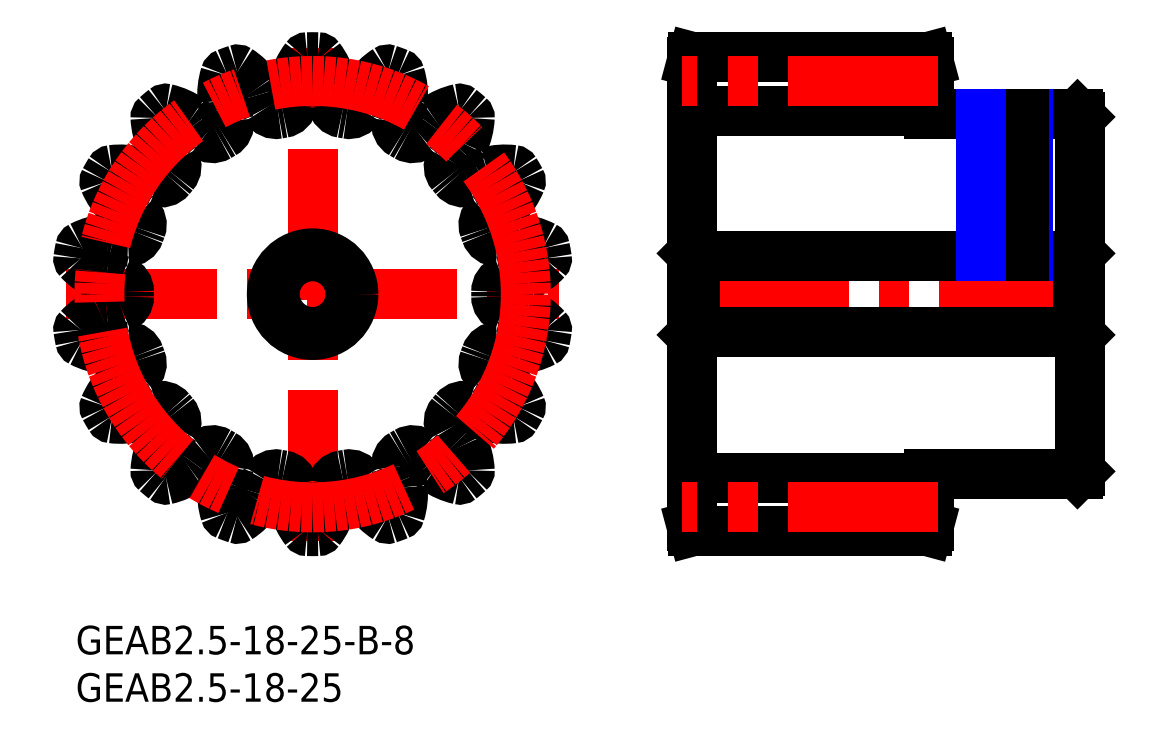
<metadata>
{"format":"dxf","ext":"dxf","renderer":"ezdxf+matplotlib","layout":"modelspace","background":"white","min_lineweight":24,"dpi":150}
</metadata>
<code>
0
SECTION
2
ENTITIES
0
INSERT
8
MSM_CONTINUOUS
2
*U2
10
0
20
0
30
0
0
INSERT
8
MSM_CONTINUOUS
2
*U3
10
0
20
0
30
0
0
LINE
8
MSM_CENTER
10
-1
20
35
30
0
11
51
21
35
31
0
0
LINE
8
MSM_CENTER
10
25
20
9
30
0
11
25
21
61
31
0
0
CIRCLE
8
MSM_CONTINUOUS
10
25
20
35
30
0
40
4
0
ARC
8
MSM_CONTINUOUS
10
25
20
35
30
0
40
25
50
348.7
51
351.3
0
ARC
8
MSM_CONTINUOUS
10
25
20
35
30
0
40
25
50
88.73
51
91.27
0
ARC
8
MSM_CONTINUOUS
10
24.45
20
59.74
30
0
40
0.25
50
91.27
51
142.9
0
ARC
8
MSM_CONTINUOUS
10
29.99
20
55.55
30
0
40
7.2
50
142.9
51
165
0
ARC
8
MSM_CONTINUOUS
10
25
20
56.89
30
0
40
2.03
50
165
51
185.2
0
ARC
8
MSM_CONTINUOUS
10
17
20
56.16
30
0
40
6
50
350.3
51
5.22
0
ARC
8
MSM_CONTINUOUS
10
21.69
20
55.36
30
0
40
1.25
50
279.2
51
350.3
0
ARC
8
MSM_CONTINUOUS
10
25
20
35
30
0
40
19.38
50
99.25
51
100.8
0
ARC
8
MSM_CONTINUOUS
10
21.15
20
55.26
30
0
40
1.25
50
209.7
51
280.8
0
ARC
8
MSM_CONTINUOUS
10
25.28
20
57.62
30
0
40
6
50
194.8
51
209.7
0
ARC
8
MSM_CONTINUOUS
10
17.51
20
55.57
30
0
40
2.03
50
14.78
51
35
0
ARC
8
MSM_CONTINUOUS
10
13.28
20
52.6
30
0
40
7.2
50
35
51
57.11
0
ARC
8
MSM_CONTINUOUS
10
17.05
20
58.44
30
0
40
0.25
50
57.11
51
108.7
0
ARC
8
MSM_CONTINUOUS
10
25
20
35
30
0
40
25
50
108.7
51
111.3
0
ARC
8
MSM_CONTINUOUS
10
16.02
20
58.06
30
0
40
0.25
50
111.3
51
162.9
0
ARC
8
MSM_CONTINUOUS
10
22.66
20
56.02
30
0
40
7.2
50
162.9
51
185
0
ARC
8
MSM_CONTINUOUS
10
17.51
20
55.57
30
0
40
2.03
50
185
51
205.2
0
ARC
8
MSM_CONTINUOUS
10
10.25
20
52.15
30
0
40
6
50
10.29
51
25.22
0
ARC
8
MSM_CONTINUOUS
10
14.92
20
53
30
0
40
1.25
50
299.2
51
10.29
0
ARC
8
MSM_CONTINUOUS
10
25
20
35
30
0
40
19.37
50
119.2
51
120.8
0
ARC
8
MSM_CONTINUOUS
10
14.45
20
52.73
30
0
40
1.25
50
229.7
51
300.8
0
ARC
8
MSM_CONTINUOUS
10
17.53
20
56.35
30
0
40
6
50
214.8
51
229.7
0
ARC
8
MSM_CONTINUOUS
10
10.93
20
51.77
30
0
40
2.03
50
34.78
51
55
0
ARC
8
MSM_CONTINUOUS
10
7.965
20
47.53
30
0
40
7.2
50
55
51
77.11
0
ARC
8
MSM_CONTINUOUS
10
9.515
20
54.31
30
0
40
0.25
50
77.11
51
128.7
0
ARC
8
MSM_CONTINUOUS
10
25
20
35
30
0
40
25
50
128.7
51
131.3
0
ARC
8
MSM_CONTINUOUS
10
8.674
20
53.6
30
0
40
0.25
50
131.3
51
182.9
0
ARC
8
MSM_CONTINUOUS
10
15.62
20
53.95
30
0
40
7.2
50
182.9
51
205
0
ARC
8
MSM_CONTINUOUS
10
10.93
20
51.77
30
0
40
2.03
50
205
51
225.2
0
ARC
8
MSM_CONTINUOUS
10
5.274
20
46.07
30
0
40
6
50
30.29
51
45.22
0
ARC
8
MSM_CONTINUOUS
10
9.375
20
48.46
30
0
40
1.25
50
319.2
51
30.29
0
ARC
8
MSM_CONTINUOUS
10
25
20
35
30
0
40
19.38
50
139.2
51
140.8
0
ARC
8
MSM_CONTINUOUS
10
9.028
20
48.05
30
0
40
1.25
50
249.7
51
320.8
0
ARC
8
MSM_CONTINUOUS
10
10.67
20
52.5
30
0
40
6
50
234.8
51
249.7
0
ARC
8
MSM_CONTINUOUS
10
6.044
20
45.94
30
0
40
2.03
50
54.78
51
75
0
ARC
8
MSM_CONTINUOUS
10
4.706
20
40.95
30
0
40
7.2
50
75
51
97.11
0
ARC
8
MSM_CONTINUOUS
10
3.846
20
47.85
30
0
40
0.25
50
97.11
51
148.7
0
ARC
8
MSM_CONTINUOUS
10
25
20
35
30
0
40
25
50
148.7
51
151.3
0
ARC
8
MSM_CONTINUOUS
10
3.297
20
46.9
30
0
40
0.25
50
151.3
51
202.9
0
ARC
8
MSM_CONTINUOUS
10
9.699
20
49.6
30
0
40
7.2
50
202.9
51
225
0
ARC
8
MSM_CONTINUOUS
10
6.044
20
45.94
30
0
40
2.03
50
225
51
245.2
0
ARC
8
MSM_CONTINUOUS
10
2.678
20
38.65
30
0
40
6
50
50.29
51
65.22
0
ARC
8
MSM_CONTINUOUS
10
5.713
20
42.31
30
0
40
1.25
50
339.2
51
50.29
0
ARC
8
MSM_CONTINUOUS
10
25
20
35
30
0
40
19.38
50
159.2
51
160.8
0
ARC
8
MSM_CONTINUOUS
10
5.528
20
41.8
30
0
40
1.25
50
269.7
51
340.8
0
ARC
8
MSM_CONTINUOUS
10
5.552
20
46.55
30
0
40
6
50
254.8
51
269.7
0
ARC
8
MSM_CONTINUOUS
10
3.444
20
38.8
30
0
40
2.03
50
74.78
51
95
0
ARC
8
MSM_CONTINUOUS
10
3.894
20
33.65
30
0
40
7.2
50
95
51
117.1
0
ARC
8
MSM_CONTINUOUS
10
0.7273
20
39.84
30
0
40
0.25
50
117.1
51
168.7
0
ARC
8
MSM_CONTINUOUS
10
25
20
35
30
0
40
25
50
168.7
51
171.3
0
ARC
8
MSM_CONTINUOUS
10
0.5367
20
38.76
30
0
40
0.25
50
171.3
51
222.9
0
ARC
8
MSM_CONTINUOUS
10
5.628
20
43.49
30
0
40
7.2
50
222.9
51
245
0
ARC
8
MSM_CONTINUOUS
10
3.444
20
38.8
30
0
40
2.03
50
245
51
265.2
0
ARC
8
MSM_CONTINUOUS
10
2.774
20
30.8
30
0
40
6
50
70.29
51
85.22
0
ARC
8
MSM_CONTINUOUS
10
4.377
20
35.27
30
0
40
1.25
50
359.2
51
70.29
0
ARC
8
MSM_CONTINUOUS
10
25
20
35
30
0
40
19.38
50
179.2
51
180.8
0
ARC
8
MSM_CONTINUOUS
10
4.377
20
34.73
30
0
40
1.25
50
289.7
51
0.7509
0
ARC
8
MSM_CONTINUOUS
10
2.774
20
39.2
30
0
40
6
50
274.8
51
289.7
0
ARC
8
MSM_CONTINUOUS
10
3.444
20
31.2
30
0
40
2.03
50
94.78
51
115
0
ARC
8
MSM_CONTINUOUS
10
5.628
20
26.51
30
0
40
7.2
50
115
51
137.1
0
ARC
8
MSM_CONTINUOUS
10
0.5367
20
31.24
30
0
40
0.25
50
137.1
51
188.7
0
ARC
8
MSM_CONTINUOUS
10
25
20
35
30
0
40
25
50
188.7
51
191.3
0
ARC
8
MSM_CONTINUOUS
10
0.7273
20
30.16
30
0
40
0.25
50
191.3
51
242.9
0
ARC
8
MSM_CONTINUOUS
10
3.894
20
36.35
30
0
40
7.2
50
242.9
51
265
0
ARC
8
MSM_CONTINUOUS
10
3.444
20
31.2
30
0
40
2.03
50
265
51
285.2
0
ARC
8
MSM_CONTINUOUS
10
5.552
20
23.45
30
0
40
6
50
90.29
51
105.2
0
ARC
8
MSM_CONTINUOUS
10
5.528
20
28.2
30
0
40
1.25
50
19.25
51
90.29
0
ARC
8
MSM_CONTINUOUS
10
25
20
35
30
0
40
19.38
50
199.2
51
200.8
0
ARC
8
MSM_CONTINUOUS
10
5.713
20
27.69
30
0
40
1.25
50
309.7
51
20.75
0
ARC
8
MSM_CONTINUOUS
10
2.678
20
31.35
30
0
40
6
50
294.8
51
309.7
0
ARC
8
MSM_CONTINUOUS
10
6.044
20
24.06
30
0
40
2.03
50
114.8
51
135
0
ARC
8
MSM_CONTINUOUS
10
9.699
20
20.4
30
0
40
7.2
50
135
51
157.1
0
ARC
8
MSM_CONTINUOUS
10
3.297
20
23.1
30
0
40
0.25
50
157.1
51
208.7
0
ARC
8
MSM_CONTINUOUS
10
25
20
35
30
0
40
25
50
208.7
51
211.3
0
ARC
8
MSM_CONTINUOUS
10
3.846
20
22.15
30
0
40
0.25
50
211.3
51
262.9
0
ARC
8
MSM_CONTINUOUS
10
4.706
20
29.05
30
0
40
7.2
50
262.9
51
285
0
ARC
8
MSM_CONTINUOUS
10
6.044
20
24.06
30
0
40
2.03
50
285
51
305.2
0
ARC
8
MSM_CONTINUOUS
10
10.67
20
17.5
30
0
40
6
50
110.3
51
125.2
0
ARC
8
MSM_CONTINUOUS
10
9.028
20
21.95
30
0
40
1.25
50
39.25
51
110.3
0
ARC
8
MSM_CONTINUOUS
10
25
20
35
30
0
40
19.38
50
219.2
51
220.8
0
ARC
8
MSM_CONTINUOUS
10
9.375
20
21.54
30
0
40
1.25
50
329.7
51
40.75
0
ARC
8
MSM_CONTINUOUS
10
5.274
20
23.93
30
0
40
6
50
314.8
51
329.7
0
ARC
8
MSM_CONTINUOUS
10
10.93
20
18.23
30
0
40
2.03
50
134.8
51
155
0
ARC
8
MSM_CONTINUOUS
10
15.62
20
16.05
30
0
40
7.2
50
155
51
177.1
0
ARC
8
MSM_CONTINUOUS
10
8.674
20
16.4
30
0
40
0.25
50
177.1
51
228.7
0
ARC
8
MSM_CONTINUOUS
10
25
20
35
30
0
40
25
50
228.7
51
231.3
0
ARC
8
MSM_CONTINUOUS
10
9.515
20
15.69
30
0
40
0.25
50
231.3
51
282.9
0
ARC
8
MSM_CONTINUOUS
10
7.965
20
22.47
30
0
40
7.2
50
282.9
51
305
0
ARC
8
MSM_CONTINUOUS
10
10.93
20
18.23
30
0
40
2.03
50
305
51
325.2
0
ARC
8
MSM_CONTINUOUS
10
17.53
20
13.65
30
0
40
6
50
130.3
51
145.2
0
ARC
8
MSM_CONTINUOUS
10
14.45
20
17.27
30
0
40
1.25
50
59.25
51
130.3
0
ARC
8
MSM_CONTINUOUS
10
25
20
35
30
0
40
19.38
50
239.2
51
240.8
0
ARC
8
MSM_CONTINUOUS
10
14.92
20
17
30
0
40
1.25
50
349.7
51
60.75
0
ARC
8
MSM_CONTINUOUS
10
10.25
20
17.85
30
0
40
6
50
334.8
51
349.7
0
ARC
8
MSM_CONTINUOUS
10
17.51
20
14.43
30
0
40
2.03
50
154.8
51
175
0
ARC
8
MSM_CONTINUOUS
10
22.66
20
13.98
30
0
40
7.2
50
175
51
197.1
0
ARC
8
MSM_CONTINUOUS
10
16.02
20
11.94
30
0
40
0.25
50
197.1
51
248.7
0
ARC
8
MSM_CONTINUOUS
10
25
20
35
30
0
40
25
50
248.7
51
251.3
0
ARC
8
MSM_CONTINUOUS
10
17.05
20
11.56
30
0
40
0.25
50
251.3
51
302.9
0
ARC
8
MSM_CONTINUOUS
10
13.28
20
17.4
30
0
40
7.2
50
302.9
51
325
0
ARC
8
MSM_CONTINUOUS
10
17.51
20
14.43
30
0
40
2.03
50
325
51
345.2
0
ARC
8
MSM_CONTINUOUS
10
25.28
20
12.38
30
0
40
6
50
150.3
51
165.2
0
ARC
8
MSM_CONTINUOUS
10
21.15
20
14.74
30
0
40
1.25
50
79.25
51
150.3
0
ARC
8
MSM_CONTINUOUS
10
25
20
35
30
0
40
19.37
50
259.2
51
260.8
0
ARC
8
MSM_CONTINUOUS
10
21.69
20
14.64
30
0
40
1.25
50
9.714
51
80.75
0
ARC
8
MSM_CONTINUOUS
10
17
20
13.84
30
0
40
6
50
354.8
51
9.714
0
ARC
8
MSM_CONTINUOUS
10
25
20
13.11
30
0
40
2.03
50
174.8
51
195
0
ARC
8
MSM_CONTINUOUS
10
29.99
20
14.45
30
0
40
7.2
50
195
51
217.1
0
ARC
8
MSM_CONTINUOUS
10
24.45
20
10.26
30
0
40
0.25
50
217.1
51
268.7
0
ARC
8
MSM_CONTINUOUS
10
25
20
35
30
0
40
25
50
268.7
51
271.3
0
ARC
8
MSM_CONTINUOUS
10
25.55
20
10.26
30
0
40
0.25
50
271.3
51
322.9
0
ARC
8
MSM_CONTINUOUS
10
20.01
20
14.45
30
0
40
7.2
50
322.9
51
345
0
ARC
8
MSM_CONTINUOUS
10
25
20
13.11
30
0
40
2.03
50
345
51
5.22
0
ARC
8
MSM_CONTINUOUS
10
33
20
13.84
30
0
40
6
50
170.3
51
185.2
0
ARC
8
MSM_CONTINUOUS
10
28.31
20
14.64
30
0
40
1.25
50
99.25
51
170.3
0
ARC
8
MSM_CONTINUOUS
10
25
20
35
30
0
40
19.37
50
279.2
51
280.8
0
ARC
8
MSM_CONTINUOUS
10
28.85
20
14.74
30
0
40
1.25
50
29.71
51
100.8
0
ARC
8
MSM_CONTINUOUS
10
24.72
20
12.38
30
0
40
6
50
14.78
51
29.71
0
ARC
8
MSM_CONTINUOUS
10
32.49
20
14.43
30
0
40
2.03
50
194.8
51
215
0
ARC
8
MSM_CONTINUOUS
10
36.72
20
17.4
30
0
40
7.2
50
215
51
237.1
0
ARC
8
MSM_CONTINUOUS
10
32.95
20
11.56
30
0
40
0.25
50
237.1
51
288.7
0
ARC
8
MSM_CONTINUOUS
10
25
20
35
30
0
40
25
50
288.7
51
291.3
0
ARC
8
MSM_CONTINUOUS
10
33.98
20
11.94
30
0
40
0.25
50
291.3
51
342.9
0
ARC
8
MSM_CONTINUOUS
10
27.34
20
13.98
30
0
40
7.2
50
342.9
51
5
0
ARC
8
MSM_CONTINUOUS
10
32.49
20
14.43
30
0
40
2.03
50
5
51
25.22
0
ARC
8
MSM_CONTINUOUS
10
39.75
20
17.85
30
0
40
6
50
190.3
51
205.2
0
ARC
8
MSM_CONTINUOUS
10
35.08
20
17
30
0
40
1.25
50
119.2
51
190.3
0
ARC
8
MSM_CONTINUOUS
10
25
20
35
30
0
40
19.38
50
299.2
51
300.8
0
ARC
8
MSM_CONTINUOUS
10
35.55
20
17.27
30
0
40
1.25
50
49.71
51
120.8
0
ARC
8
MSM_CONTINUOUS
10
32.47
20
13.65
30
0
40
6
50
34.78
51
49.71
0
ARC
8
MSM_CONTINUOUS
10
39.07
20
18.23
30
0
40
2.03
50
214.8
51
235
0
ARC
8
MSM_CONTINUOUS
10
42.04
20
22.47
30
0
40
7.2
50
235
51
257.1
0
ARC
8
MSM_CONTINUOUS
10
40.48
20
15.69
30
0
40
0.25
50
257.1
51
308.7
0
ARC
8
MSM_CONTINUOUS
10
25
20
35
30
0
40
25
50
308.7
51
311.3
0
ARC
8
MSM_CONTINUOUS
10
41.33
20
16.4
30
0
40
0.25
50
311.3
51
2.892
0
ARC
8
MSM_CONTINUOUS
10
34.38
20
16.05
30
0
40
7.2
50
2.892
51
25
0
ARC
8
MSM_CONTINUOUS
10
39.07
20
18.23
30
0
40
2.03
50
25
51
45.22
0
ARC
8
MSM_CONTINUOUS
10
44.73
20
23.93
30
0
40
6
50
210.3
51
225.2
0
ARC
8
MSM_CONTINUOUS
10
40.62
20
21.54
30
0
40
1.25
50
139.2
51
210.3
0
ARC
8
MSM_CONTINUOUS
10
25
20
35
30
0
40
19.37
50
319.2
51
320.8
0
ARC
8
MSM_CONTINUOUS
10
40.97
20
21.95
30
0
40
1.25
50
69.71
51
140.8
0
ARC
8
MSM_CONTINUOUS
10
39.33
20
17.5
30
0
40
6
50
54.78
51
69.71
0
ARC
8
MSM_CONTINUOUS
10
43.96
20
24.06
30
0
40
2.03
50
234.8
51
255
0
ARC
8
MSM_CONTINUOUS
10
45.29
20
29.05
30
0
40
7.2
50
255
51
277.1
0
ARC
8
MSM_CONTINUOUS
10
46.15
20
22.15
30
0
40
0.25
50
277.1
51
328.7
0
ARC
8
MSM_CONTINUOUS
10
25
20
35
30
0
40
25
50
328.7
51
331.3
0
ARC
8
MSM_CONTINUOUS
10
46.7
20
23.1
30
0
40
0.25
50
331.3
51
22.89
0
ARC
8
MSM_CONTINUOUS
10
40.3
20
20.4
30
0
40
7.2
50
22.89
51
45
0
ARC
8
MSM_CONTINUOUS
10
43.96
20
24.06
30
0
40
2.03
50
45
51
65.22
0
ARC
8
MSM_CONTINUOUS
10
47.32
20
31.35
30
0
40
6
50
230.3
51
245.2
0
ARC
8
MSM_CONTINUOUS
10
44.29
20
27.69
30
0
40
1.25
50
159.2
51
230.3
0
ARC
8
MSM_CONTINUOUS
10
25
20
35
30
0
40
19.38
50
339.2
51
340.8
0
ARC
8
MSM_CONTINUOUS
10
44.47
20
28.2
30
0
40
1.25
50
89.71
51
160.8
0
ARC
8
MSM_CONTINUOUS
10
44.45
20
23.45
30
0
40
6
50
74.78
51
89.71
0
ARC
8
MSM_CONTINUOUS
10
46.56
20
31.2
30
0
40
2.03
50
254.8
51
275
0
ARC
8
MSM_CONTINUOUS
10
46.11
20
36.35
30
0
40
7.2
50
275
51
297.1
0
ARC
8
MSM_CONTINUOUS
10
49.27
20
30.16
30
0
40
0.25
50
297.1
51
348.7
0
ARC
8
MSM_CONTINUOUS
10
49.46
20
31.24
30
0
40
0.25
50
351.3
51
42.89
0
ARC
8
MSM_CONTINUOUS
10
44.37
20
26.51
30
0
40
7.2
50
42.89
51
65
0
ARC
8
MSM_CONTINUOUS
10
46.56
20
31.2
30
0
40
2.03
50
65
51
85.22
0
ARC
8
MSM_CONTINUOUS
10
47.23
20
39.2
30
0
40
6
50
250.3
51
265.2
0
ARC
8
MSM_CONTINUOUS
10
45.62
20
34.73
30
0
40
1.25
50
179.2
51
250.3
0
ARC
8
MSM_CONTINUOUS
10
25
20
35
30
0
40
19.38
50
359.2
51
0.7509
0
ARC
8
MSM_CONTINUOUS
10
45.62
20
35.27
30
0
40
1.25
50
109.7
51
180.8
0
ARC
8
MSM_CONTINUOUS
10
47.23
20
30.8
30
0
40
6
50
94.78
51
109.7
0
ARC
8
MSM_CONTINUOUS
10
46.56
20
38.8
30
0
40
2.03
50
274.8
51
295
0
ARC
8
MSM_CONTINUOUS
10
44.37
20
43.49
30
0
40
7.2
50
295
51
317.1
0
ARC
8
MSM_CONTINUOUS
10
49.46
20
38.76
30
0
40
0.25
50
317.1
51
8.729
0
ARC
8
MSM_CONTINUOUS
10
25
20
35
30
0
40
25
50
8.729
51
11.27
0
ARC
8
MSM_CONTINUOUS
10
49.27
20
39.84
30
0
40
0.25
50
11.27
51
62.89
0
ARC
8
MSM_CONTINUOUS
10
46.11
20
33.65
30
0
40
7.2
50
62.89
51
85
0
ARC
8
MSM_CONTINUOUS
10
46.56
20
38.8
30
0
40
2.03
50
85
51
105.2
0
ARC
8
MSM_CONTINUOUS
10
44.45
20
46.55
30
0
40
6
50
270.3
51
285.2
0
ARC
8
MSM_CONTINUOUS
10
44.47
20
41.8
30
0
40
1.25
50
199.2
51
270.3
0
ARC
8
MSM_CONTINUOUS
10
25
20
35
30
0
40
19.37
50
19.25
51
20.75
0
ARC
8
MSM_CONTINUOUS
10
44.29
20
42.31
30
0
40
1.25
50
129.7
51
200.8
0
ARC
8
MSM_CONTINUOUS
10
47.32
20
38.65
30
0
40
6
50
114.8
51
129.7
0
ARC
8
MSM_CONTINUOUS
10
43.96
20
45.94
30
0
40
2.03
50
294.8
51
315
0
ARC
8
MSM_CONTINUOUS
10
40.3
20
49.6
30
0
40
7.2
50
315
51
337.1
0
ARC
8
MSM_CONTINUOUS
10
46.7
20
46.9
30
0
40
0.25
50
337.1
51
28.73
0
ARC
8
MSM_CONTINUOUS
10
25
20
35
30
0
40
25
50
28.73
51
31.27
0
ARC
8
MSM_CONTINUOUS
10
46.15
20
47.85
30
0
40
0.25
50
31.27
51
82.89
0
ARC
8
MSM_CONTINUOUS
10
45.29
20
40.95
30
0
40
7.2
50
82.89
51
105
0
ARC
8
MSM_CONTINUOUS
10
43.96
20
45.94
30
0
40
2.03
50
105
51
125.2
0
ARC
8
MSM_CONTINUOUS
10
39.33
20
52.5
30
0
40
6
50
290.3
51
305.2
0
ARC
8
MSM_CONTINUOUS
10
40.97
20
48.05
30
0
40
1.25
50
219.2
51
290.3
0
ARC
8
MSM_CONTINUOUS
10
25
20
35
30
0
40
19.37
50
39.25
51
40.75
0
ARC
8
MSM_CONTINUOUS
10
40.62
20
48.46
30
0
40
1.25
50
149.7
51
220.8
0
ARC
8
MSM_CONTINUOUS
10
44.73
20
46.07
30
0
40
6
50
134.8
51
149.7
0
ARC
8
MSM_CONTINUOUS
10
39.07
20
51.77
30
0
40
2.03
50
314.8
51
335
0
ARC
8
MSM_CONTINUOUS
10
34.38
20
53.95
30
0
40
7.2
50
335
51
357.1
0
ARC
8
MSM_CONTINUOUS
10
41.33
20
53.6
30
0
40
0.25
50
357.1
51
48.73
0
ARC
8
MSM_CONTINUOUS
10
25
20
35
30
0
40
25
50
48.73
51
51.27
0
ARC
8
MSM_CONTINUOUS
10
40.48
20
54.31
30
0
40
0.25
50
51.27
51
102.9
0
ARC
8
MSM_CONTINUOUS
10
42.04
20
47.53
30
0
40
7.2
50
102.9
51
125
0
ARC
8
MSM_CONTINUOUS
10
39.07
20
51.77
30
0
40
2.03
50
125
51
145.2
0
ARC
8
MSM_CONTINUOUS
10
32.47
20
56.35
30
0
40
6
50
310.3
51
325.2
0
ARC
8
MSM_CONTINUOUS
10
35.55
20
52.73
30
0
40
1.25
50
239.2
51
310.3
0
ARC
8
MSM_CONTINUOUS
10
25
20
35
30
0
40
19.37
50
59.25
51
60.75
0
ARC
8
MSM_CONTINUOUS
10
35.08
20
53
30
0
40
1.25
50
169.7
51
240.8
0
ARC
8
MSM_CONTINUOUS
10
39.75
20
52.15
30
0
40
6
50
154.8
51
169.7
0
ARC
8
MSM_CONTINUOUS
10
32.49
20
55.57
30
0
40
2.03
50
334.8
51
355
0
ARC
8
MSM_CONTINUOUS
10
27.34
20
56.02
30
0
40
7.2
50
355
51
17.11
0
ARC
8
MSM_CONTINUOUS
10
33.98
20
58.06
30
0
40
0.25
50
17.11
51
68.73
0
ARC
8
MSM_CONTINUOUS
10
25
20
35
30
0
40
25
50
68.73
51
71.27
0
ARC
8
MSM_CONTINUOUS
10
32.95
20
58.44
30
0
40
0.25
50
71.27
51
122.9
0
ARC
8
MSM_CONTINUOUS
10
36.72
20
52.6
30
0
40
7.2
50
122.9
51
145
0
ARC
8
MSM_CONTINUOUS
10
32.49
20
55.57
30
0
40
2.03
50
145
51
165.2
0
ARC
8
MSM_CONTINUOUS
10
24.72
20
57.62
30
0
40
6
50
330.3
51
345.2
0
ARC
8
MSM_CONTINUOUS
10
28.85
20
55.26
30
0
40
1.25
50
259.2
51
330.3
0
ARC
8
MSM_CONTINUOUS
10
25
20
35
30
0
40
19.38
50
79.25
51
80.75
0
ARC
8
MSM_CONTINUOUS
10
28.31
20
55.36
30
0
40
1.25
50
189.7
51
260.8
0
ARC
8
MSM_CONTINUOUS
10
33
20
56.16
30
0
40
6
50
174.8
51
189.7
0
ARC
8
MSM_CONTINUOUS
10
25
20
56.89
30
0
40
2.03
50
354.8
51
15
0
ARC
8
MSM_CONTINUOUS
10
20.01
20
55.55
30
0
40
7.2
50
15
51
37.11
0
ARC
8
MSM_CONTINUOUS
10
25.55
20
59.74
30
0
40
0.25
50
37.11
51
88.73
0
CIRCLE
8
MSM_CONTINUOUS
10
25
20
35
30
0
40
4.3
0
LINE
8
MSM_CENTER
10
107
20
35
30
0
11
64
21
35
31
0
0
LINE
8
MSM_CONTINUOUS
10
65.3
20
39
30
0
11
65.3
21
31
31
0
0
LINE
8
MSM_CONTINUOUS
10
105.7
20
54
30
0
11
90
21
54
31
0
0
LINE
8
MSM_CONTINUOUS
10
90
20
54
30
0
11
90
21
59.5
31
0
0
LINE
8
MSM_CONTINUOUS
10
90
20
59.5
30
0
11
89.87
21
60
31
0
0
LINE
8
MSM_CONTINUOUS
10
89.87
20
60
30
0
11
65.13
21
60
31
0
0
LINE
8
MSM_CONTINUOUS
10
65.13
20
60
30
0
11
65
21
59.5
31
0
0
LINE
8
MSM_CONTINUOUS
10
65
20
39.3
30
0
11
65.3
21
39
31
0
0
LINE
8
MSM_CONTINUOUS
10
105.7
20
39
30
0
11
65.3
21
39
31
0
0
LINE
8
MSM_CONTINUOUS
10
105.7
20
39
30
0
11
106
21
39.3
31
0
0
LINE
8
MSM_CONTINUOUS
10
105.7
20
39
30
0
11
105.7
21
31
31
0
0
LINE
8
MSM_CONTINUOUS
10
106
20
53.7
30
0
11
105.7
21
54
31
0
0
LINE
8
MSM_CONTINUOUS
10
106
20
16.3
30
0
11
106
21
53.7
31
0
0
LINE
8
MSM_CONTINUOUS
10
89.87
20
10
30
0
11
90
21
10.5
31
0
0
LINE
8
MSM_CONTINUOUS
10
90
20
10.5
30
0
11
90
21
16
31
0
0
LINE
8
MSM_CONTINUOUS
10
90
20
16
30
0
11
105.7
21
16
31
0
0
LINE
8
MSM_CONTINUOUS
10
105.7
20
16
30
0
11
106
21
16.3
31
0
0
LINE
8
MSM_CONTINUOUS
10
106
20
30.7
30
0
11
105.7
21
31
31
0
0
LINE
8
MSM_CONTINUOUS
10
65.3
20
31
30
0
11
105.7
21
31
31
0
0
LINE
8
MSM_CONTINUOUS
10
65.3
20
31
30
0
11
65
21
30.7
31
0
0
LINE
8
MSM_CONTINUOUS
10
65
20
59.5
30
0
11
65
21
10.5
31
0
0
LINE
8
MSM_CONTINUOUS
10
65
20
10.5
30
0
11
65.13
21
10
31
0
0
LINE
8
MSM_CONTINUOUS
10
65.13
20
10
30
0
11
89.87
21
10
31
0
0
CIRCLE
8
MSM_CENTER
10
25
20
35
30
0
40
22.5
0
LINE
8
MSM_CONTINUOUS
10
90
20
54.37
30
0
11
65
21
54.37
31
0
0
LINE
8
MSM_CENTER
10
91
20
57.5
30
0
11
64
21
57.5
31
0
0
LINE
8
MSM_CONTINUOUS
10
90
20
15.62
30
0
11
65
21
15.62
31
0
0
LINE
8
MSM_CENTER
10
91
20
12.5
30
0
11
64
21
12.5
31
0
0
LINE
8
MSM_CENTER
10
98
20
55
30
0
11
98
21
38
31
0
0
LINE
8
MSM_NARROW
10
100.5
20
54
30
0
11
100.5
21
39
31
0
0
LINE
8
MSM_CONTINUOUS
10
100.1
20
54
30
0
11
100.1
21
39
31
0
0
LINE
8
MSM_CONTINUOUS
10
95.93
20
54
30
0
11
95.93
21
39
31
0
0
LINE
8
MSM_NARROW
10
95.5
20
54
30
0
11
95.5
21
39
31
0
0
ENDSEC
0
EOF

</code>
